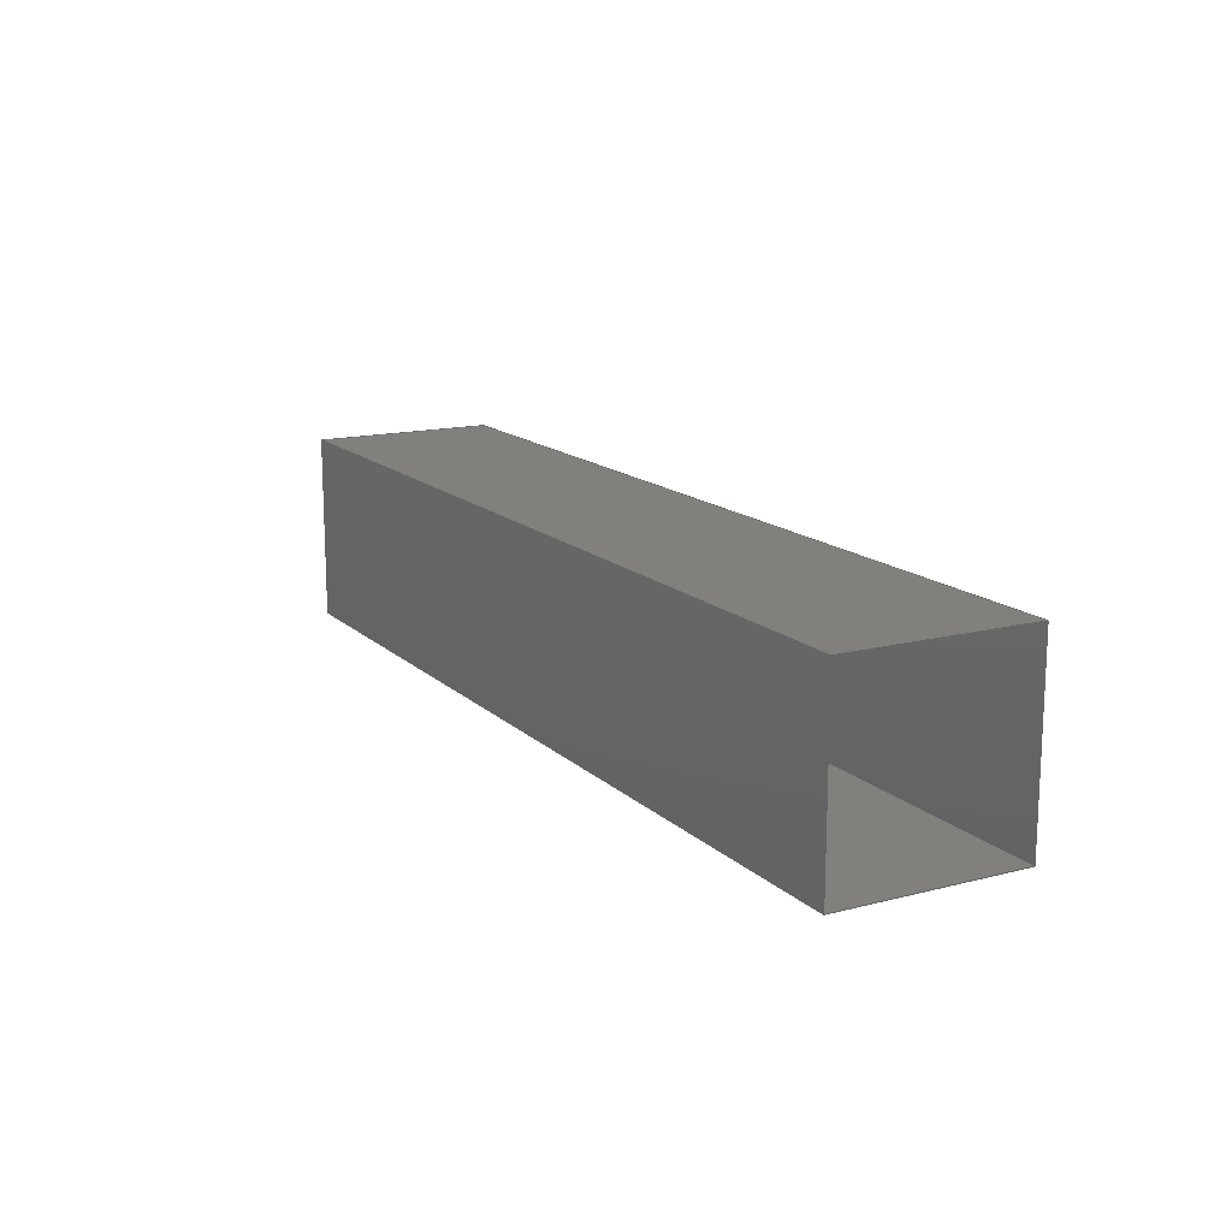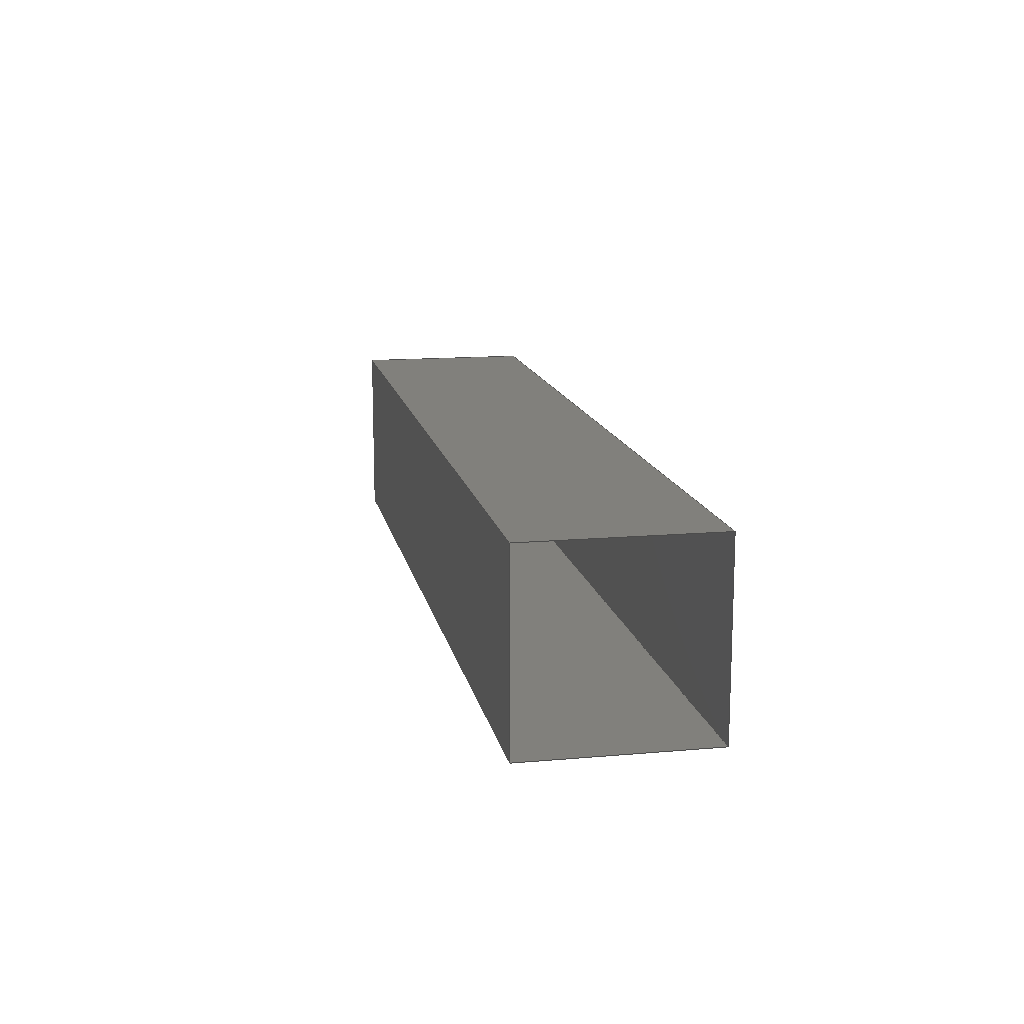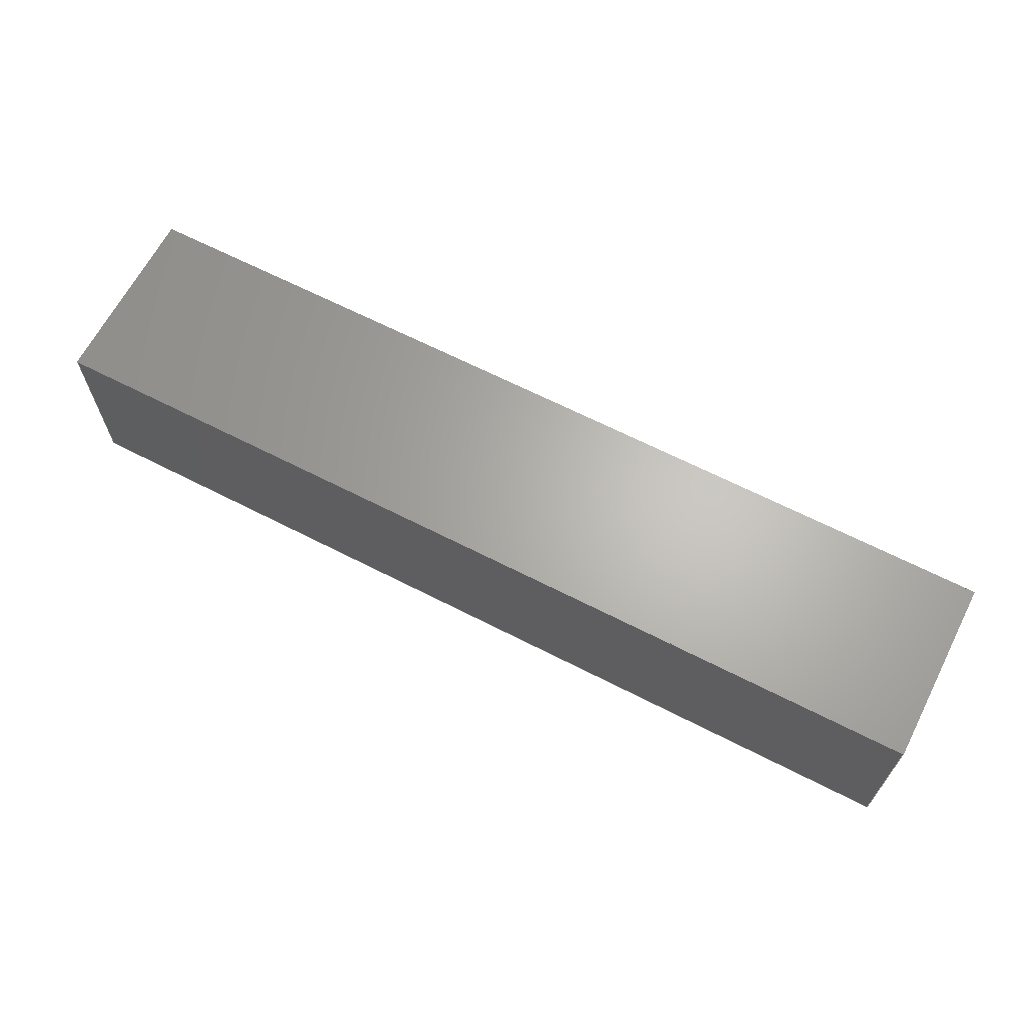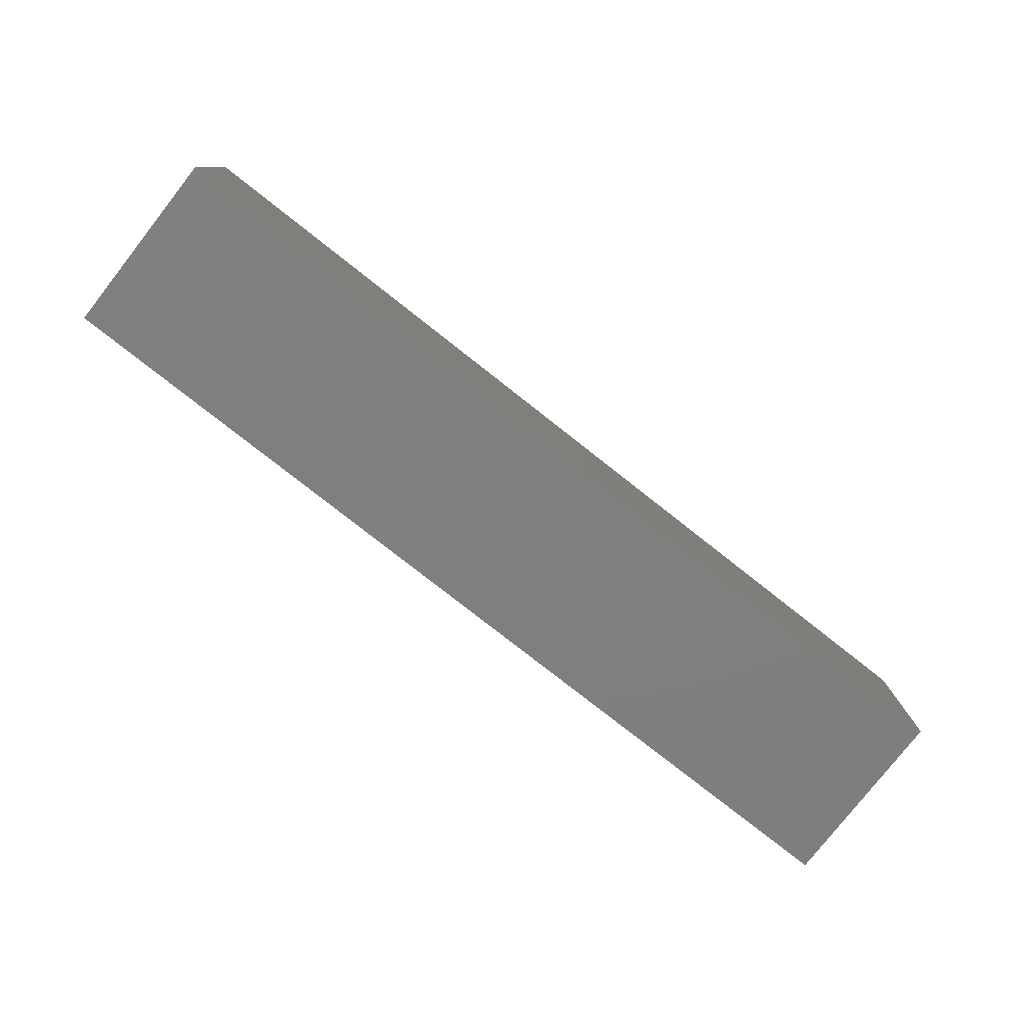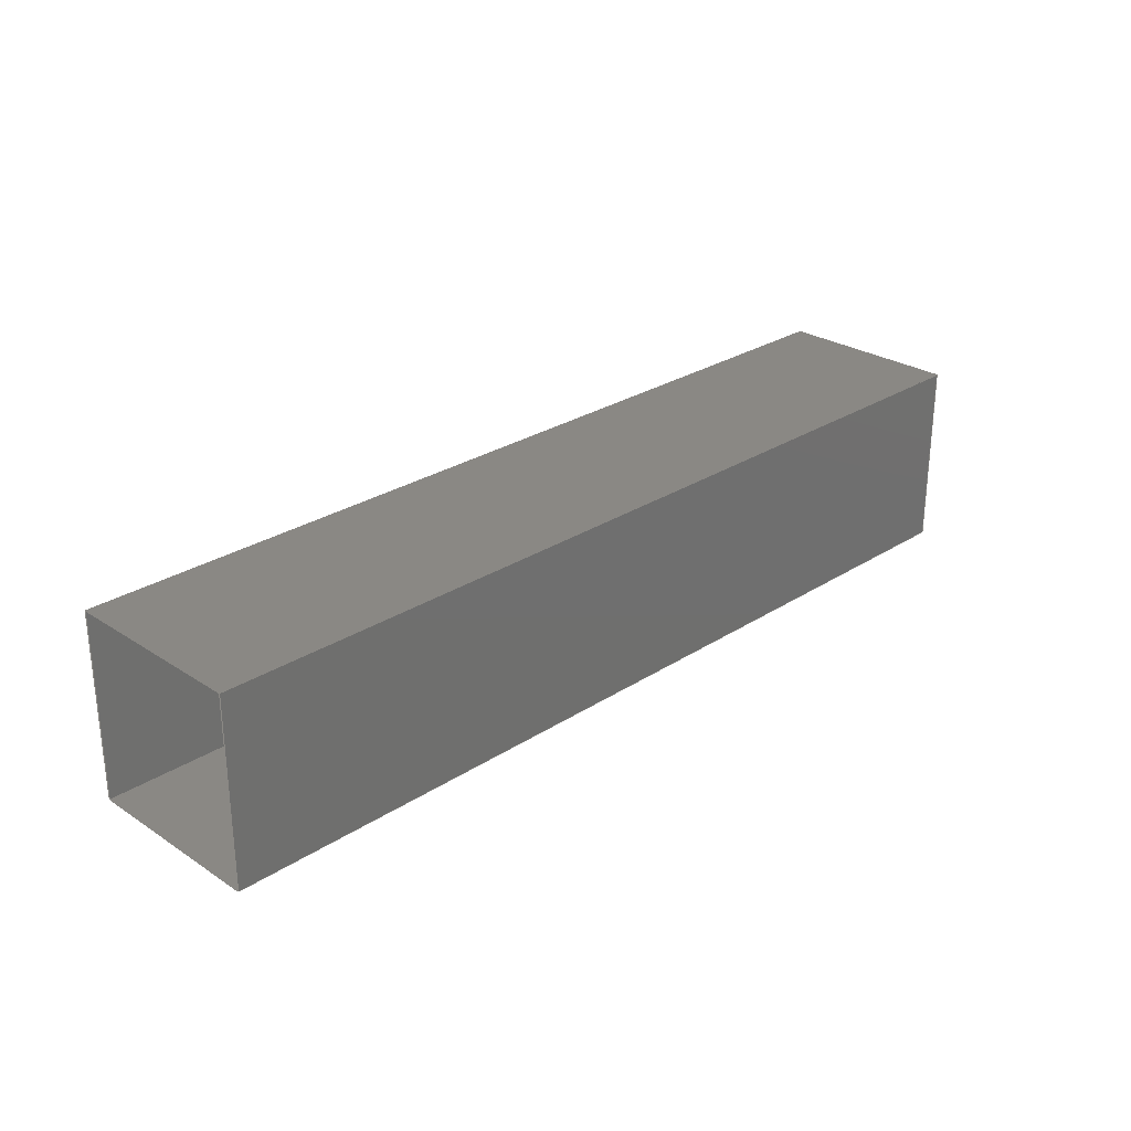
<metadata>
{"format":"step","ext":"step","renderer":"f3d","projection":"perspective","resolution":1024,"background":"white","views":[{"elev":14.9,"azim":61.1,"up":"+Y"},{"elev":14.0,"azim":-101.1,"up":"+Y"},{"elev":65.1,"azim":-152.7,"up":"+Z"},{"elev":-79.1,"azim":-38.1,"up":"+Y"},{"elev":27.2,"azim":-44.9,"up":"+Z"}]}
</metadata>
<code>
ISO-10303-21;
DATA;
#1 = APPLICATION_PROTOCOL_DEFINITION('international standard',
  'automotive_design',2000,#2);
#2 = APPLICATION_CONTEXT(
  'core data for automotive mechanical design processes');
#3 = SHAPE_DEFINITION_REPRESENTATION(#4,#10);
#4 = PRODUCT_DEFINITION_SHAPE('','',#5);
#5 = PRODUCT_DEFINITION('design','',#6,#9);
#6 = PRODUCT_DEFINITION_FORMATION('','',#7);
#7 = PRODUCT('beam','beam','',(#8));
#8 = PRODUCT_CONTEXT('',#2,'mechanical');
#9 = PRODUCT_DEFINITION_CONTEXT('part definition',#2,'design');
#10 = MANIFOLD_SURFACE_SHAPE_REPRESENTATION('',(#11,#15),#265);
#11 = AXIS2_PLACEMENT_3D('',#12,#13,#14);
#12 = CARTESIAN_POINT('',(0,0,0));
#13 = DIRECTION('',(0,0,1));
#14 = DIRECTION('',(1,0,-0));
#15 = SHELL_BASED_SURFACE_MODEL('',(#16));
#16 = OPEN_SHELL('',(#17,#113,#175,#232));
#17 = ADVANCED_FACE('',(#18),#32,.T.);
#18 = FACE_BOUND('',#19,.T.);
#19 = EDGE_LOOP('',(#20,#43,#71,#87));
#20 = ORIENTED_EDGE('',*,*,#21,.F.);
#21 = EDGE_CURVE('',#22,#24,#26,.T.);
#22 = VERTEX_POINT('',#23);
#23 = CARTESIAN_POINT('',(-1,0.1,0.1));
#24 = VERTEX_POINT('',#25);
#25 = CARTESIAN_POINT('',(-1,-0.1,0.1));
#26 = SURFACE_CURVE('',#27,(#31),.PCURVE_S1);
#27 = LINE('',#28,#29);
#28 = CARTESIAN_POINT('',(-1,-0.0004581,0.1));
#29 = VECTOR('',#30,1);
#30 = DIRECTION('',(0,-1,-1.225e-16));
#31 = PCURVE('',#32,#37);
#32 = PLANE('',#33);
#33 = AXIS2_PLACEMENT_3D('',#34,#35,#36);
#34 = CARTESIAN_POINT('',(0,-0.0004581,0.1));
#35 = DIRECTION('',(0,1.225e-16,-1));
#36 = DIRECTION('',(0,1,1.225e-16));
#37 = DEFINITIONAL_REPRESENTATION('',(#38),#42);
#38 = LINE('',#39,#40);
#39 = CARTESIAN_POINT('',(0,-1));
#40 = VECTOR('',#41,1);
#41 = DIRECTION('',(-1,0));
#42 = ( GEOMETRIC_REPRESENTATION_CONTEXT(2) 
PARAMETRIC_REPRESENTATION_CONTEXT() REPRESENTATION_CONTEXT('2D SPACE',''
  ) );
#43 = ORIENTED_EDGE('',*,*,#44,.F.);
#44 = EDGE_CURVE('',#45,#22,#47,.T.);
#45 = VERTEX_POINT('',#46);
#46 = CARTESIAN_POINT('',(0,0.1,0.1));
#47 = SURFACE_CURVE('',#48,(#52,#59),.PCURVE_S1);
#48 = LINE('',#49,#50);
#49 = CARTESIAN_POINT('',(0,0.1,0.1));
#50 = VECTOR('',#51,1);
#51 = DIRECTION('',(-1,0,0));
#52 = PCURVE('',#32,#53);
#53 = DEFINITIONAL_REPRESENTATION('',(#54),#58);
#54 = LINE('',#55,#56);
#55 = CARTESIAN_POINT('',(0.1005,0));
#56 = VECTOR('',#57,1);
#57 = DIRECTION('',(0,-1));
#58 = ( GEOMETRIC_REPRESENTATION_CONTEXT(2) 
PARAMETRIC_REPRESENTATION_CONTEXT() REPRESENTATION_CONTEXT('2D SPACE',''
  ) );
#59 = PCURVE('',#60,#65);
#60 = PLANE('',#61);
#61 = AXIS2_PLACEMENT_3D('',#62,#63,#64);
#62 = CARTESIAN_POINT('',(0,0.1,0.009921));
#63 = DIRECTION('',(0,-1,-3.062e-16));
#64 = DIRECTION('',(0,3.062e-16,-1));
#65 = DEFINITIONAL_REPRESENTATION('',(#66),#70);
#66 = LINE('',#67,#68);
#67 = CARTESIAN_POINT('',(-0.09008,0));
#68 = VECTOR('',#69,1);
#69 = DIRECTION('',(0,-1));
#70 = ( GEOMETRIC_REPRESENTATION_CONTEXT(2) 
PARAMETRIC_REPRESENTATION_CONTEXT() REPRESENTATION_CONTEXT('2D SPACE',''
  ) );
#71 = ORIENTED_EDGE('',*,*,#72,.T.);
#72 = EDGE_CURVE('',#45,#73,#75,.T.);
#73 = VERTEX_POINT('',#74);
#74 = CARTESIAN_POINT('',(0,-0.1,0.1));
#75 = SURFACE_CURVE('',#76,(#80),.PCURVE_S1);
#76 = LINE('',#77,#78);
#77 = CARTESIAN_POINT('',(0,-0.0004581,0.1));
#78 = VECTOR('',#79,1);
#79 = DIRECTION('',(0,-1,-1.225e-16));
#80 = PCURVE('',#32,#81);
#81 = DEFINITIONAL_REPRESENTATION('',(#82),#86);
#82 = LINE('',#83,#84);
#83 = CARTESIAN_POINT('',(0,0));
#84 = VECTOR('',#85,1);
#85 = DIRECTION('',(-1,0));
#86 = ( GEOMETRIC_REPRESENTATION_CONTEXT(2) 
PARAMETRIC_REPRESENTATION_CONTEXT() REPRESENTATION_CONTEXT('2D SPACE',''
  ) );
#87 = ORIENTED_EDGE('',*,*,#88,.T.);
#88 = EDGE_CURVE('',#73,#24,#89,.T.);
#89 = SURFACE_CURVE('',#90,(#94,#101),.PCURVE_S1);
#90 = LINE('',#91,#92);
#91 = CARTESIAN_POINT('',(0,-0.1,0.1));
#92 = VECTOR('',#93,1);
#93 = DIRECTION('',(-1,0,0));
#94 = PCURVE('',#32,#95);
#95 = DEFINITIONAL_REPRESENTATION('',(#96),#100);
#96 = LINE('',#97,#98);
#97 = CARTESIAN_POINT('',(-0.09954,0));
#98 = VECTOR('',#99,1);
#99 = DIRECTION('',(0,-1));
#100 = ( GEOMETRIC_REPRESENTATION_CONTEXT(2) 
PARAMETRIC_REPRESENTATION_CONTEXT() REPRESENTATION_CONTEXT('2D SPACE',''
  ) );
#101 = PCURVE('',#102,#107);
#102 = PLANE('',#103);
#103 = AXIS2_PLACEMENT_3D('',#104,#105,#106);
#104 = CARTESIAN_POINT('',(0,-0.1,0.009921));
#105 = DIRECTION('',(0,1,3.062e-16));
#106 = DIRECTION('',(0,-3.062e-16,1));
#107 = DEFINITIONAL_REPRESENTATION('',(#108),#112);
#108 = LINE('',#109,#110);
#109 = CARTESIAN_POINT('',(0.09008,0));
#110 = VECTOR('',#111,1);
#111 = DIRECTION('',(0,-1));
#112 = ( GEOMETRIC_REPRESENTATION_CONTEXT(2) 
PARAMETRIC_REPRESENTATION_CONTEXT() REPRESENTATION_CONTEXT('2D SPACE',''
  ) );
#113 = ADVANCED_FACE('',(#114),#102,.T.);
#114 = FACE_BOUND('',#115,.T.);
#115 = EDGE_LOOP('',(#116,#132,#133,#149));
#116 = ORIENTED_EDGE('',*,*,#117,.F.);
#117 = EDGE_CURVE('',#24,#118,#120,.T.);
#118 = VERTEX_POINT('',#119);
#119 = CARTESIAN_POINT('',(-1,-0.1,-0.1));
#120 = SURFACE_CURVE('',#121,(#125),.PCURVE_S1);
#121 = LINE('',#122,#123);
#122 = CARTESIAN_POINT('',(-1,-0.1,0.009921));
#123 = VECTOR('',#124,1);
#124 = DIRECTION('',(0,3.062e-16,-1));
#125 = PCURVE('',#102,#126);
#126 = DEFINITIONAL_REPRESENTATION('',(#127),#131);
#127 = LINE('',#128,#129);
#128 = CARTESIAN_POINT('',(0,-1));
#129 = VECTOR('',#130,1);
#130 = DIRECTION('',(-1,0));
#131 = ( GEOMETRIC_REPRESENTATION_CONTEXT(2) 
PARAMETRIC_REPRESENTATION_CONTEXT() REPRESENTATION_CONTEXT('2D SPACE',''
  ) );
#132 = ORIENTED_EDGE('',*,*,#88,.F.);
#133 = ORIENTED_EDGE('',*,*,#134,.T.);
#134 = EDGE_CURVE('',#73,#135,#137,.T.);
#135 = VERTEX_POINT('',#136);
#136 = CARTESIAN_POINT('',(0,-0.1,-0.1));
#137 = SURFACE_CURVE('',#138,(#142),.PCURVE_S1);
#138 = LINE('',#139,#140);
#139 = CARTESIAN_POINT('',(0,-0.1,0.009921));
#140 = VECTOR('',#141,1);
#141 = DIRECTION('',(0,3.062e-16,-1));
#142 = PCURVE('',#102,#143);
#143 = DEFINITIONAL_REPRESENTATION('',(#144),#148);
#144 = LINE('',#145,#146);
#145 = CARTESIAN_POINT('',(0,0));
#146 = VECTOR('',#147,1);
#147 = DIRECTION('',(-1,0));
#148 = ( GEOMETRIC_REPRESENTATION_CONTEXT(2) 
PARAMETRIC_REPRESENTATION_CONTEXT() REPRESENTATION_CONTEXT('2D SPACE',''
  ) );
#149 = ORIENTED_EDGE('',*,*,#150,.T.);
#150 = EDGE_CURVE('',#135,#118,#151,.T.);
#151 = SURFACE_CURVE('',#152,(#156,#163),.PCURVE_S1);
#152 = LINE('',#153,#154);
#153 = CARTESIAN_POINT('',(0,-0.1,-0.1));
#154 = VECTOR('',#155,1);
#155 = DIRECTION('',(-1,0,0));
#156 = PCURVE('',#102,#157);
#157 = DEFINITIONAL_REPRESENTATION('',(#158),#162);
#158 = LINE('',#159,#160);
#159 = CARTESIAN_POINT('',(-0.1099,0));
#160 = VECTOR('',#161,1);
#161 = DIRECTION('',(0,-1));
#162 = ( GEOMETRIC_REPRESENTATION_CONTEXT(2) 
PARAMETRIC_REPRESENTATION_CONTEXT() REPRESENTATION_CONTEXT('2D SPACE',''
  ) );
#163 = PCURVE('',#164,#169);
#164 = PLANE('',#165);
#165 = AXIS2_PLACEMENT_3D('',#166,#167,#168);
#166 = CARTESIAN_POINT('',(0,-0.0004581,-0.1));
#167 = DIRECTION('',(0,-1.225e-16,1));
#168 = DIRECTION('',(0,-1,-1.225e-16));
#169 = DEFINITIONAL_REPRESENTATION('',(#170),#174);
#170 = LINE('',#171,#172);
#171 = CARTESIAN_POINT('',(0.09954,0));
#172 = VECTOR('',#173,1);
#173 = DIRECTION('',(-0,-1));
#174 = ( GEOMETRIC_REPRESENTATION_CONTEXT(2) 
PARAMETRIC_REPRESENTATION_CONTEXT() REPRESENTATION_CONTEXT('2D SPACE',''
  ) );
#175 = ADVANCED_FACE('',(#176),#164,.T.);
#176 = FACE_BOUND('',#177,.T.);
#177 = EDGE_LOOP('',(#178,#194,#195,#211));
#178 = ORIENTED_EDGE('',*,*,#179,.T.);
#179 = EDGE_CURVE('',#180,#118,#182,.T.);
#180 = VERTEX_POINT('',#181);
#181 = CARTESIAN_POINT('',(-1,0.1,-0.1));
#182 = SURFACE_CURVE('',#183,(#187),.PCURVE_S1);
#183 = LINE('',#184,#185);
#184 = CARTESIAN_POINT('',(-1,-0.0004581,-0.1));
#185 = VECTOR('',#186,1);
#186 = DIRECTION('',(0,-1,-1.225e-16));
#187 = PCURVE('',#164,#188);
#188 = DEFINITIONAL_REPRESENTATION('',(#189),#193);
#189 = LINE('',#190,#191);
#190 = CARTESIAN_POINT('',(-0,-1));
#191 = VECTOR('',#192,1);
#192 = DIRECTION('',(1,0));
#193 = ( GEOMETRIC_REPRESENTATION_CONTEXT(2) 
PARAMETRIC_REPRESENTATION_CONTEXT() REPRESENTATION_CONTEXT('2D SPACE',''
  ) );
#194 = ORIENTED_EDGE('',*,*,#150,.F.);
#195 = ORIENTED_EDGE('',*,*,#196,.F.);
#196 = EDGE_CURVE('',#197,#135,#199,.T.);
#197 = VERTEX_POINT('',#198);
#198 = CARTESIAN_POINT('',(0,0.1,-0.1));
#199 = SURFACE_CURVE('',#200,(#204),.PCURVE_S1);
#200 = LINE('',#201,#202);
#201 = CARTESIAN_POINT('',(0,-0.0004581,-0.1));
#202 = VECTOR('',#203,1);
#203 = DIRECTION('',(0,-1,-1.225e-16));
#204 = PCURVE('',#164,#205);
#205 = DEFINITIONAL_REPRESENTATION('',(#206),#210);
#206 = LINE('',#207,#208);
#207 = CARTESIAN_POINT('',(0,0));
#208 = VECTOR('',#209,1);
#209 = DIRECTION('',(1,0));
#210 = ( GEOMETRIC_REPRESENTATION_CONTEXT(2) 
PARAMETRIC_REPRESENTATION_CONTEXT() REPRESENTATION_CONTEXT('2D SPACE',''
  ) );
#211 = ORIENTED_EDGE('',*,*,#212,.T.);
#212 = EDGE_CURVE('',#197,#180,#213,.T.);
#213 = SURFACE_CURVE('',#214,(#218,#225),.PCURVE_S1);
#214 = LINE('',#215,#216);
#215 = CARTESIAN_POINT('',(0,0.1,-0.1));
#216 = VECTOR('',#217,1);
#217 = DIRECTION('',(-1,0,0));
#218 = PCURVE('',#164,#219);
#219 = DEFINITIONAL_REPRESENTATION('',(#220),#224);
#220 = LINE('',#221,#222);
#221 = CARTESIAN_POINT('',(-0.1005,0));
#222 = VECTOR('',#223,1);
#223 = DIRECTION('',(-0,-1));
#224 = ( GEOMETRIC_REPRESENTATION_CONTEXT(2) 
PARAMETRIC_REPRESENTATION_CONTEXT() REPRESENTATION_CONTEXT('2D SPACE',''
  ) );
#225 = PCURVE('',#60,#226);
#226 = DEFINITIONAL_REPRESENTATION('',(#227),#231);
#227 = LINE('',#228,#229);
#228 = CARTESIAN_POINT('',(0.1099,0));
#229 = VECTOR('',#230,1);
#230 = DIRECTION('',(0,-1));
#231 = ( GEOMETRIC_REPRESENTATION_CONTEXT(2) 
PARAMETRIC_REPRESENTATION_CONTEXT() REPRESENTATION_CONTEXT('2D SPACE',''
  ) );
#232 = ADVANCED_FACE('',(#233),#60,.T.);
#233 = FACE_BOUND('',#234,.T.);
#234 = EDGE_LOOP('',(#235,#249,#250,#264));
#235 = ORIENTED_EDGE('',*,*,#236,.T.);
#236 = EDGE_CURVE('',#22,#180,#237,.T.);
#237 = SURFACE_CURVE('',#238,(#242),.PCURVE_S1);
#238 = LINE('',#239,#240);
#239 = CARTESIAN_POINT('',(-1,0.1,0.009921));
#240 = VECTOR('',#241,1);
#241 = DIRECTION('',(0,3.062e-16,-1));
#242 = PCURVE('',#60,#243);
#243 = DEFINITIONAL_REPRESENTATION('',(#244),#248);
#244 = LINE('',#245,#246);
#245 = CARTESIAN_POINT('',(0,-1));
#246 = VECTOR('',#247,1);
#247 = DIRECTION('',(1,0));
#248 = ( GEOMETRIC_REPRESENTATION_CONTEXT(2) 
PARAMETRIC_REPRESENTATION_CONTEXT() REPRESENTATION_CONTEXT('2D SPACE',''
  ) );
#249 = ORIENTED_EDGE('',*,*,#212,.F.);
#250 = ORIENTED_EDGE('',*,*,#251,.F.);
#251 = EDGE_CURVE('',#45,#197,#252,.T.);
#252 = SURFACE_CURVE('',#253,(#257),.PCURVE_S1);
#253 = LINE('',#254,#255);
#254 = CARTESIAN_POINT('',(0,0.1,0.009921));
#255 = VECTOR('',#256,1);
#256 = DIRECTION('',(0,3.062e-16,-1));
#257 = PCURVE('',#60,#258);
#258 = DEFINITIONAL_REPRESENTATION('',(#259),#263);
#259 = LINE('',#260,#261);
#260 = CARTESIAN_POINT('',(0,0));
#261 = VECTOR('',#262,1);
#262 = DIRECTION('',(1,0));
#263 = ( GEOMETRIC_REPRESENTATION_CONTEXT(2) 
PARAMETRIC_REPRESENTATION_CONTEXT() REPRESENTATION_CONTEXT('2D SPACE',''
  ) );
#264 = ORIENTED_EDGE('',*,*,#44,.T.);
#265 = ( GEOMETRIC_REPRESENTATION_CONTEXT(3) 
GLOBAL_UNCERTAINTY_ASSIGNED_CONTEXT((#269)) GLOBAL_UNIT_ASSIGNED_CONTEXT
((#266,#267,#268)) REPRESENTATION_CONTEXT('Context #1',
  '3D Context with UNIT and UNCERTAINTY') );
#266 = ( LENGTH_UNIT() NAMED_UNIT(*) SI_UNIT($,.METRE.) );
#267 = ( NAMED_UNIT(*) PLANE_ANGLE_UNIT() SI_UNIT($,.RADIAN.) );
#268 = ( NAMED_UNIT(*) SI_UNIT($,.STERADIAN.) SOLID_ANGLE_UNIT() );
#269 = UNCERTAINTY_MEASURE_WITH_UNIT(LENGTH_MEASURE(1e-07),#266,
  'distance_accuracy_value','confusion accuracy');
#270 = PRODUCT_RELATED_PRODUCT_CATEGORY('part',$,(#7));
ENDSEC;
END-ISO-10303-21;

</code>
